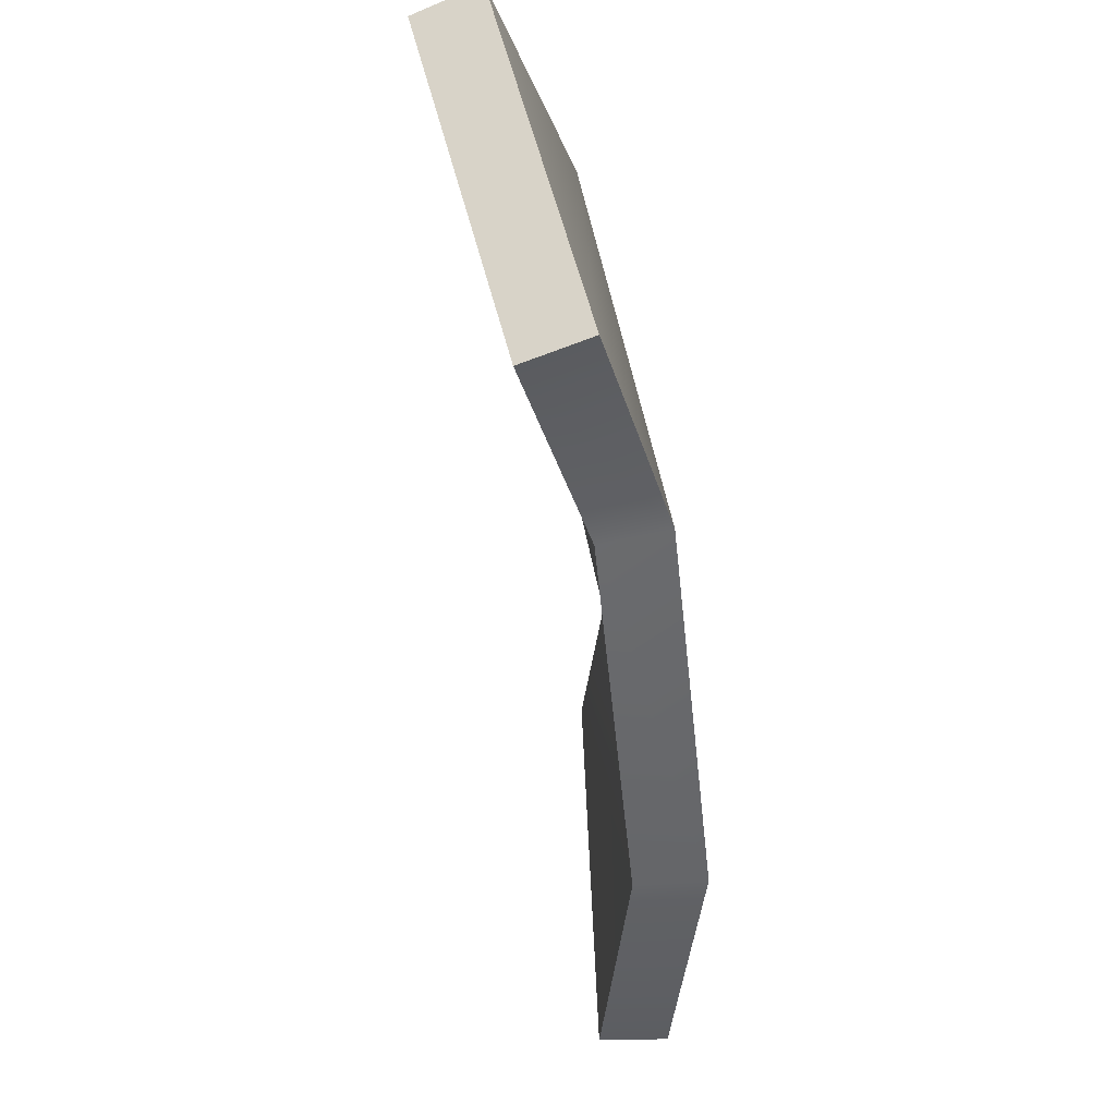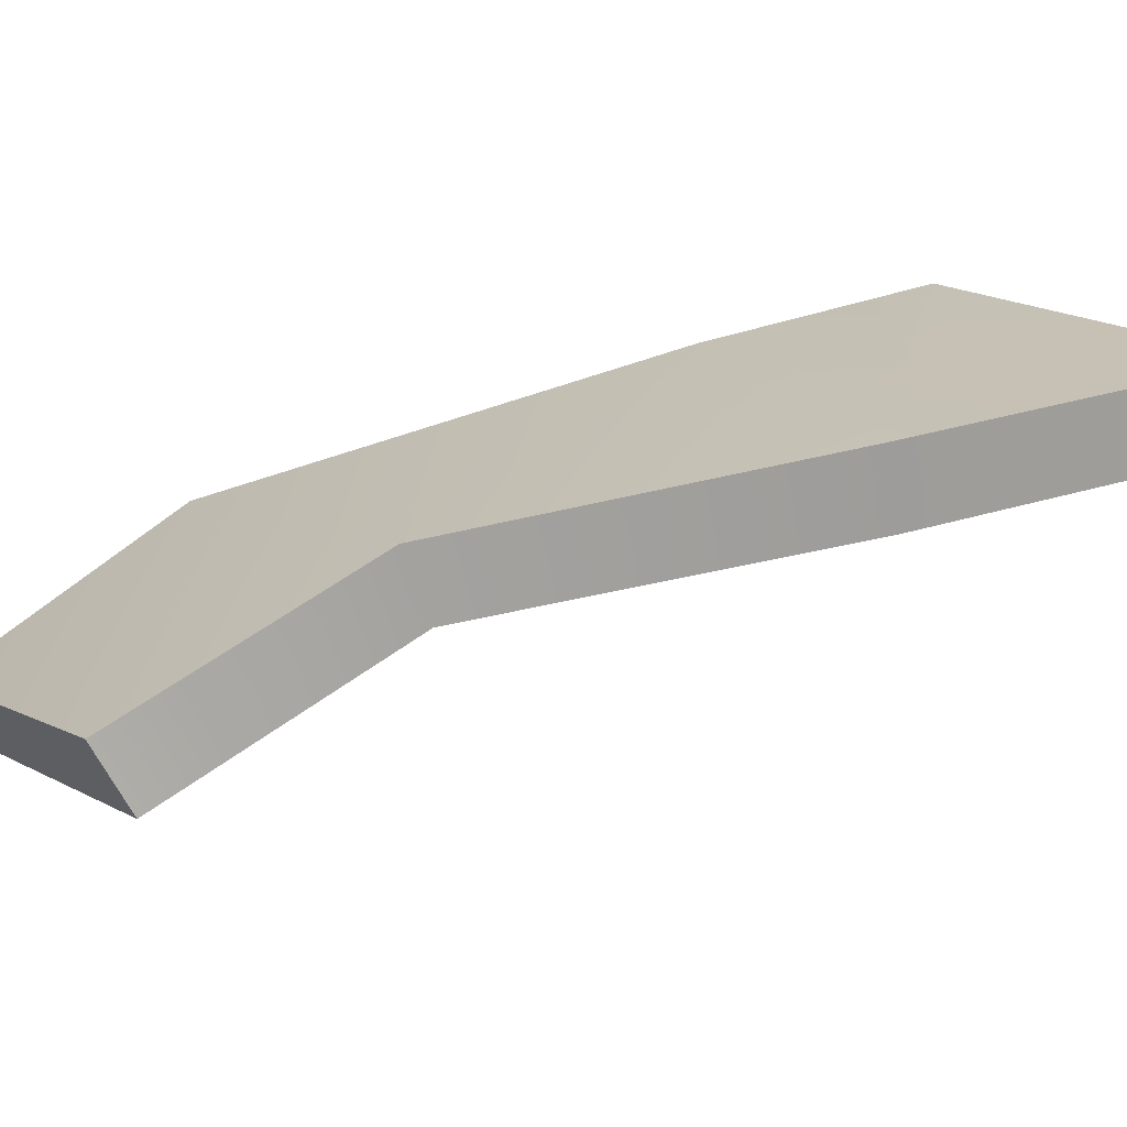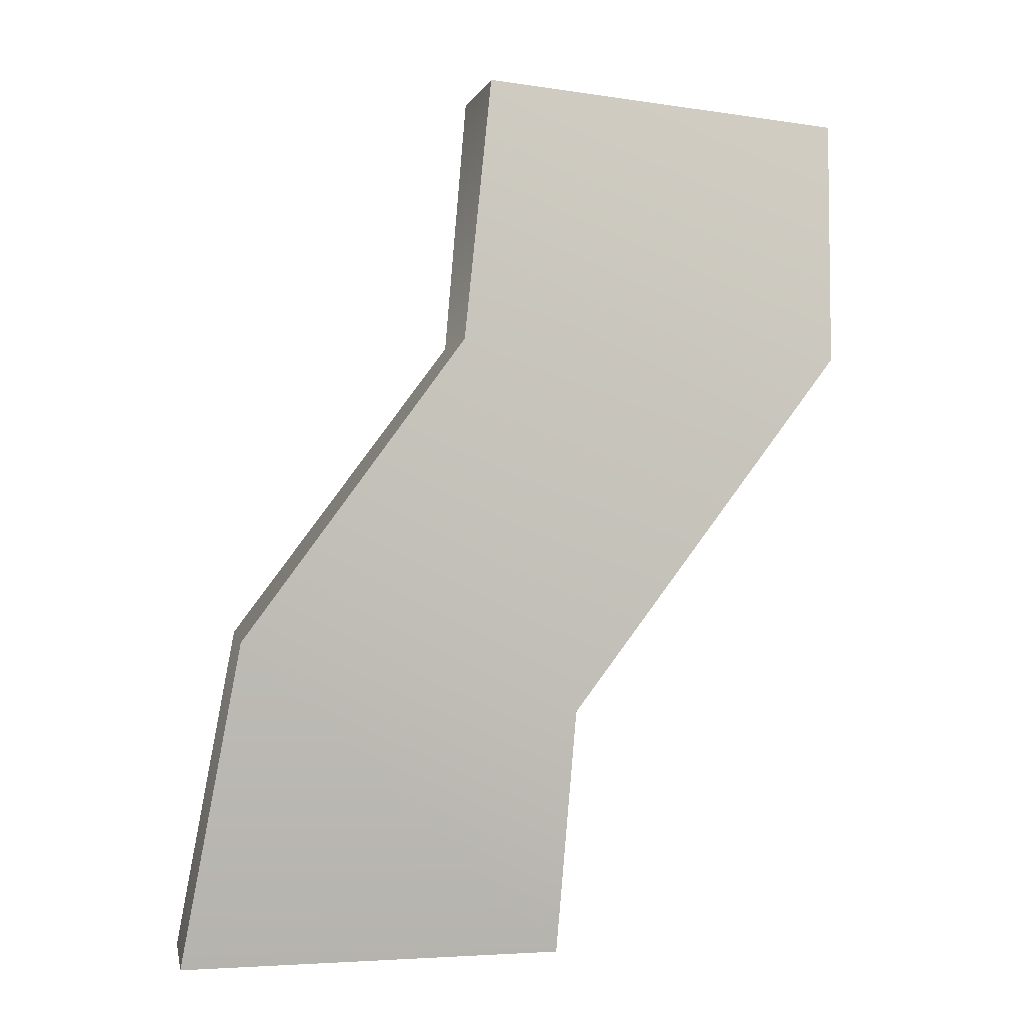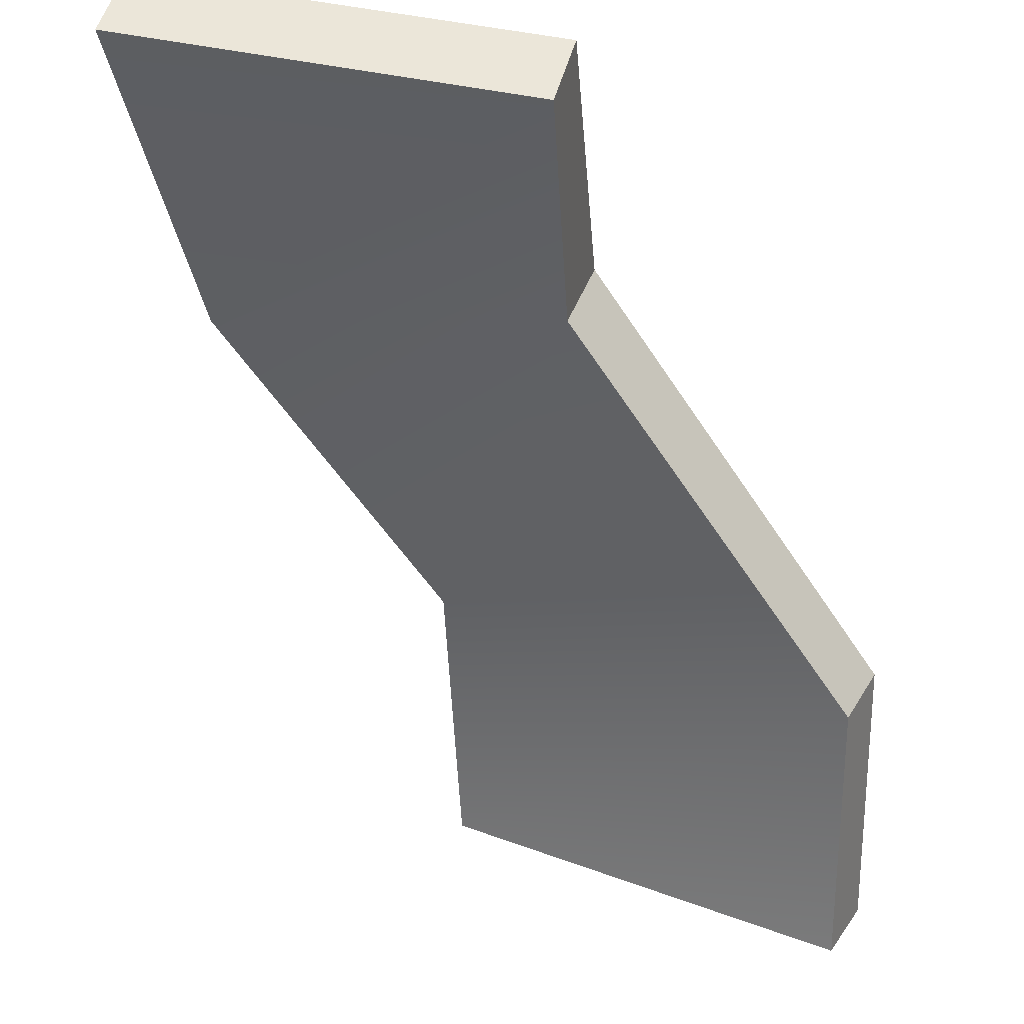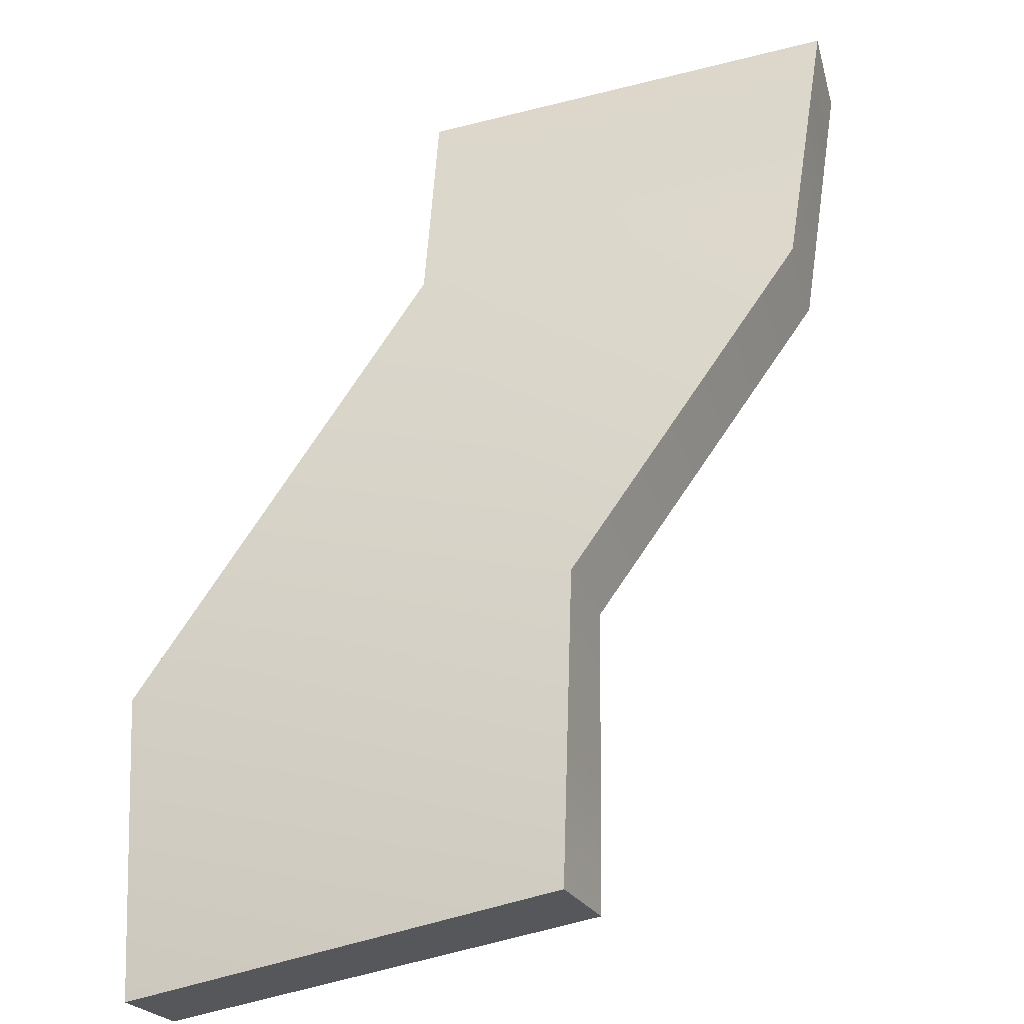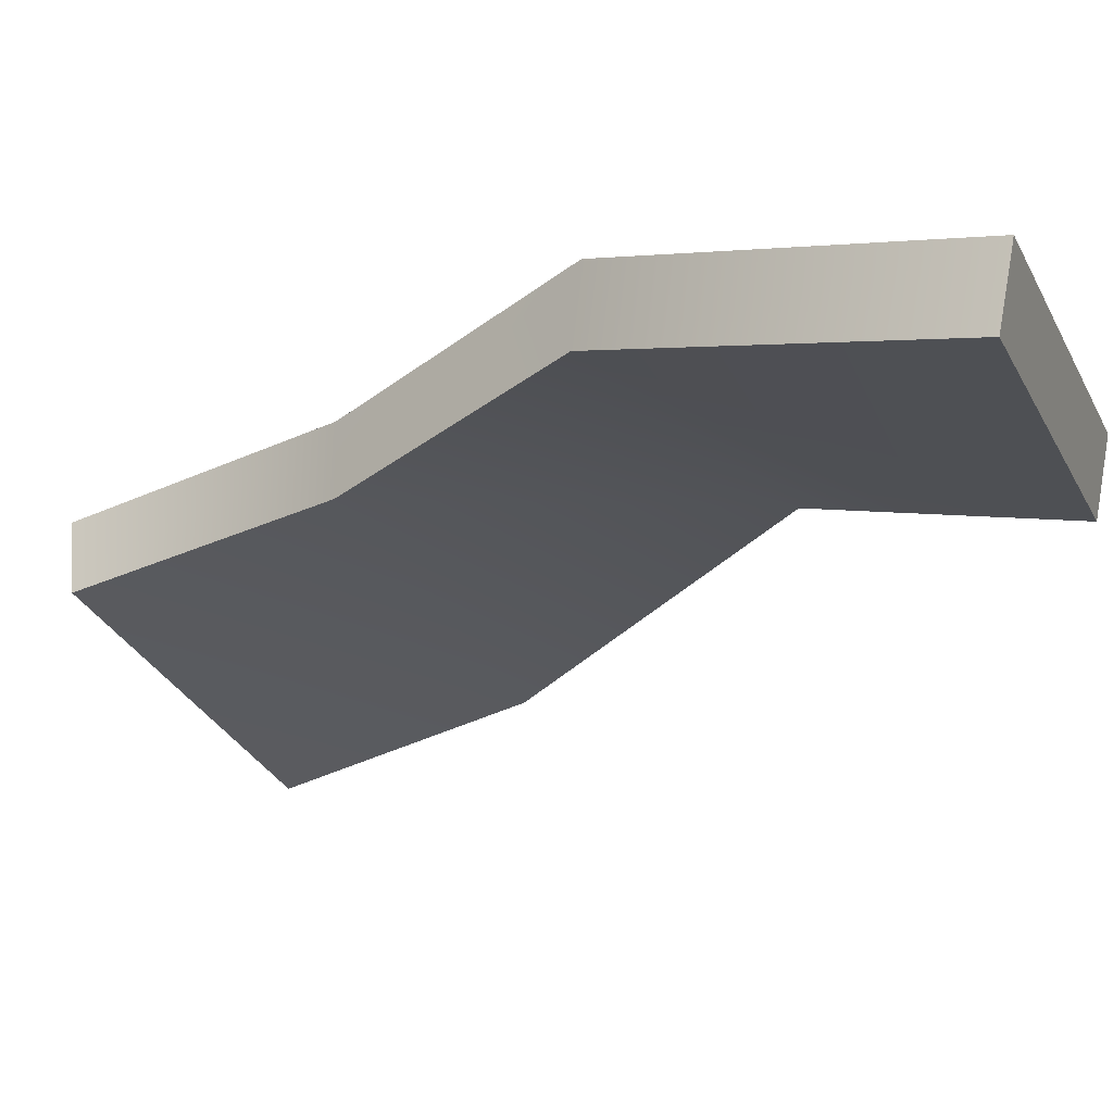
<metadata>
{"format":"obj","ext":"obj","renderer":"f3d","projection":"perspective","resolution":1024,"background":"white","views":[{"elev":63.2,"azim":102.3,"up":"+Z"},{"elev":34.6,"azim":53.6,"up":"+Y"},{"elev":4.7,"azim":-176.3,"up":"+Z"},{"elev":-44.4,"azim":180.0,"up":"+Y"},{"elev":45.2,"azim":-2.7,"up":"+Y"},{"elev":-3.3,"azim":110.3,"up":"+Y"}]}
</metadata>
<code>
g shard105
v -0.09181 -0.03821 0.1122
v -0.09167 -0.01491 0.04347
v 0.00511 0.01028 0.1214
v 0.01083 0.03128 0.04974
v -0.01964 0.02909 -0.05268
v 0.06853 0.0551 -0.03065
v -0.01402 0.02479 -0.1214
v 0.08671 0.05151 -0.1208
v -0.08279 -0.0551 0.1064
v 0.01374 -0.006986 0.1162
v -0.08303 -0.0324 0.03954
v 0.01793 0.01294 0.04678
v -0.01291 0.01043 -0.05287
v 0.07405 0.03595 -0.03042
v -0.008869 0.005543 -0.1196
v 0.09181 0.03226 -0.119
v -0.08279 -0.0551 0.1064
v -0.09181 -0.03821 0.1122
v 0.00511 0.01028 0.1214
v 0.01374 -0.006986 0.1162
v -0.08303 -0.0324 0.03954
v -0.09167 -0.01491 0.04347
v -0.09181 -0.03821 0.1122
v -0.08279 -0.0551 0.1064
v 0.01374 -0.006986 0.1162
v 0.00511 0.01028 0.1214
v 0.01083 0.03128 0.04974
v 0.01793 0.01294 0.04678
v 0.06853 0.0551 -0.03065
v 0.07405 0.03595 -0.03042
v 0.08671 0.05151 -0.1208
v 0.09181 0.03226 -0.119
v -0.01291 0.01043 -0.05287
v -0.01964 0.02909 -0.05268
v -0.09167 -0.01491 0.04347
v -0.08303 -0.0324 0.03954
v -0.008869 0.005543 -0.1196
v -0.01402 0.02479 -0.1214
v -0.01964 0.02909 -0.05268
v -0.01291 0.01043 -0.05287
v 0.09181 0.03226 -0.119
v 0.08671 0.05151 -0.1208
v -0.01402 0.02479 -0.1214
v -0.008869 0.005543 -0.1196
g shard105_0
f 3 2 1
f 3 4 2
f 5 2 4
f 6 5 4
f 6 7 5
f 6 8 7
f 11 10 9
f 12 10 11
f 11 13 12
f 13 14 12
f 15 14 13
f 16 14 15
f 19 18 17
f 20 19 17
f 23 22 21
f 24 23 21
f 27 26 25
f 28 27 25
f 29 27 28
f 30 29 28
f 31 29 30
f 32 31 30
f 35 34 33
f 36 35 33
f 39 38 37
f 40 39 37
f 43 42 41
f 44 43 41

</code>
